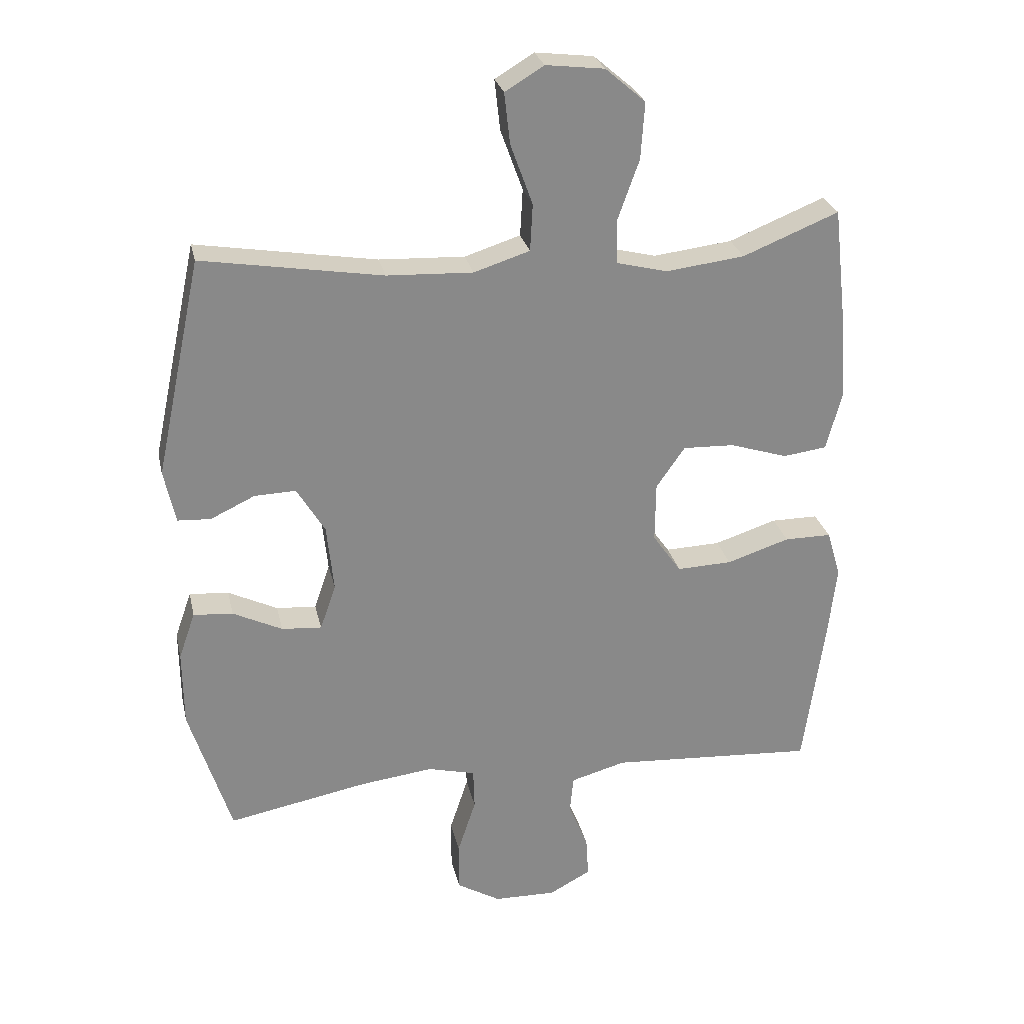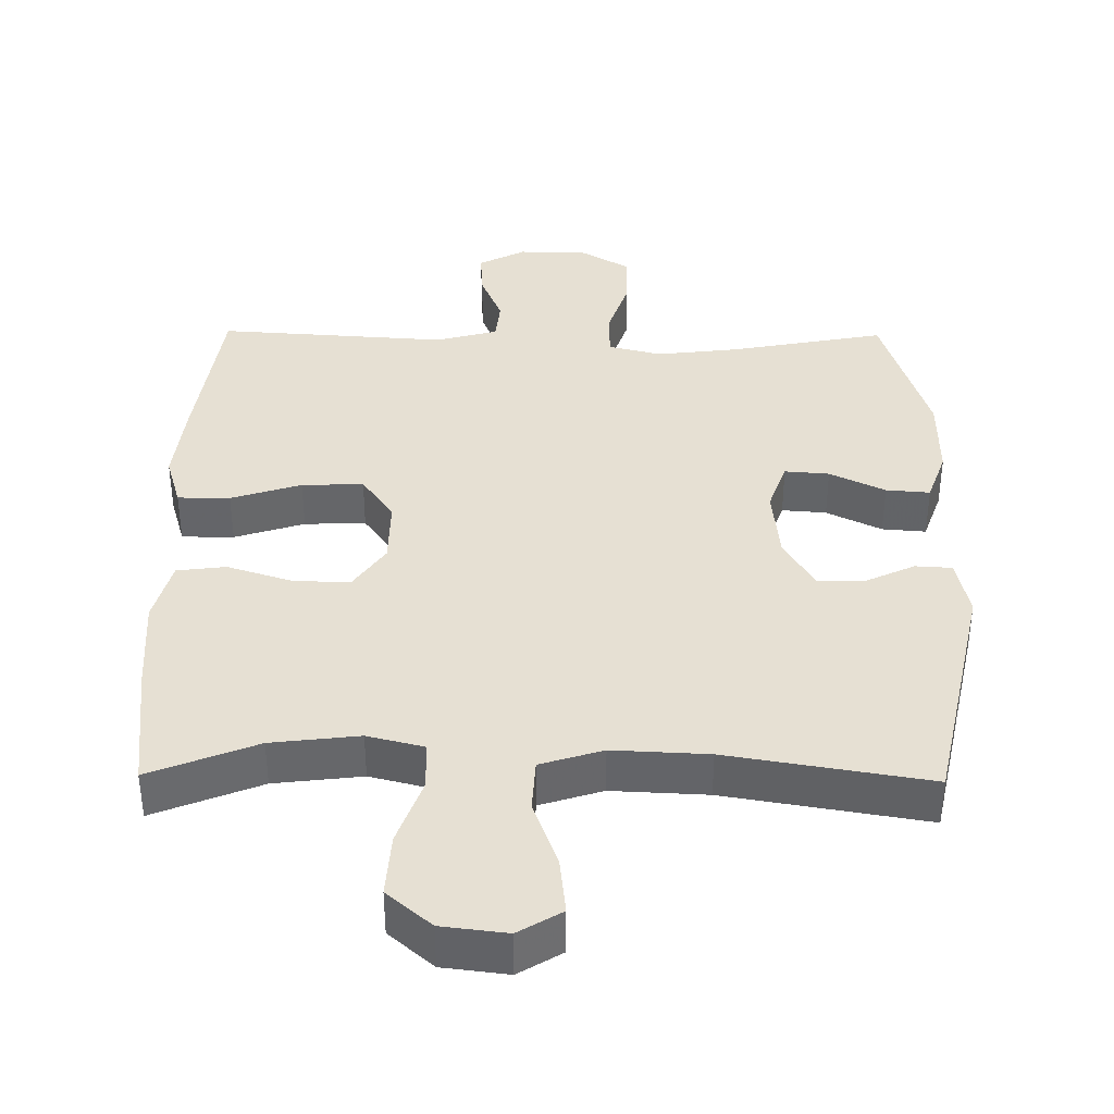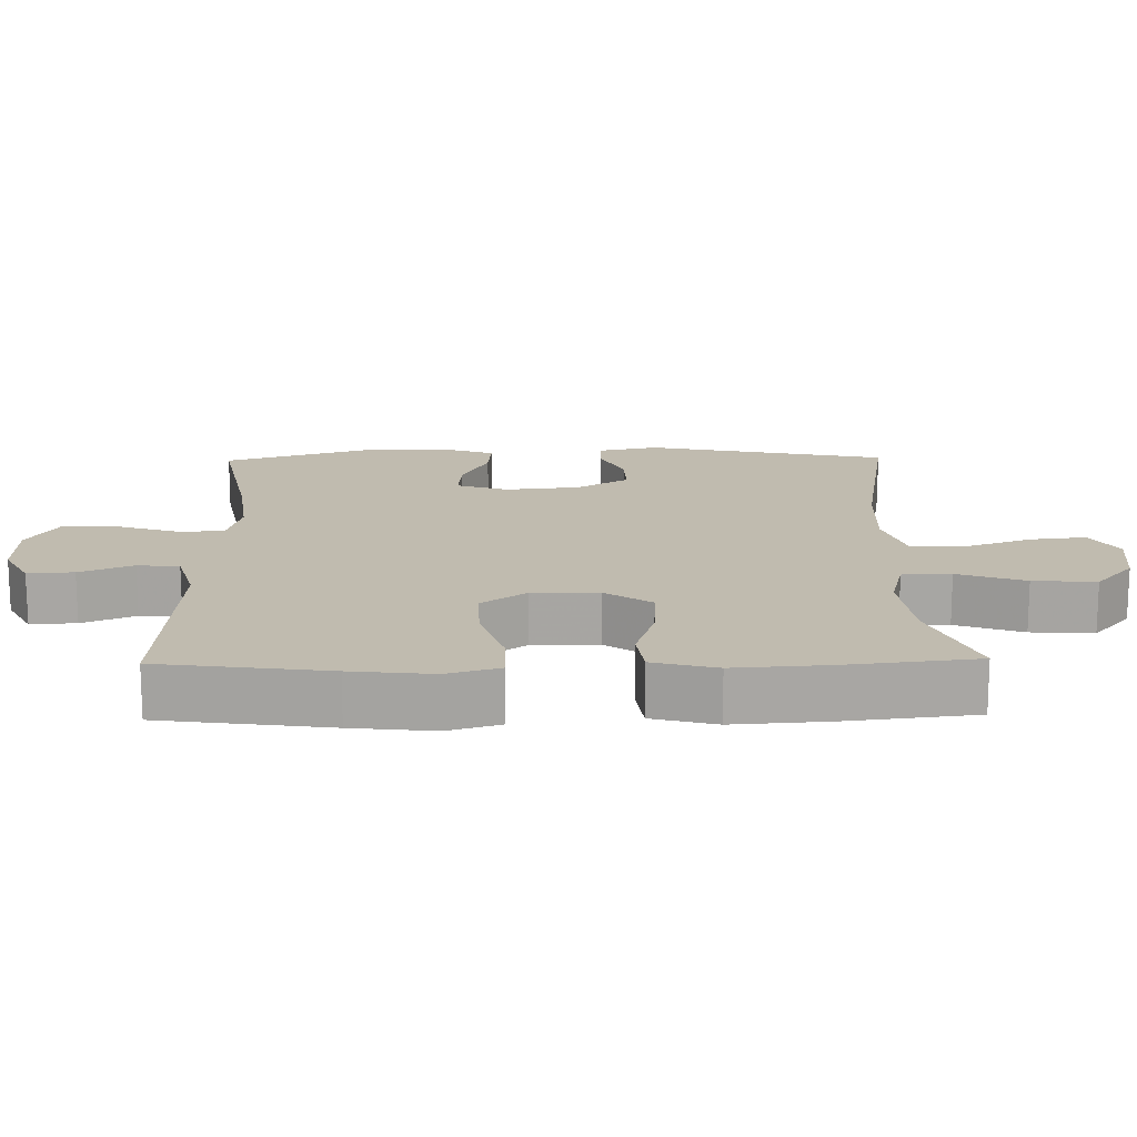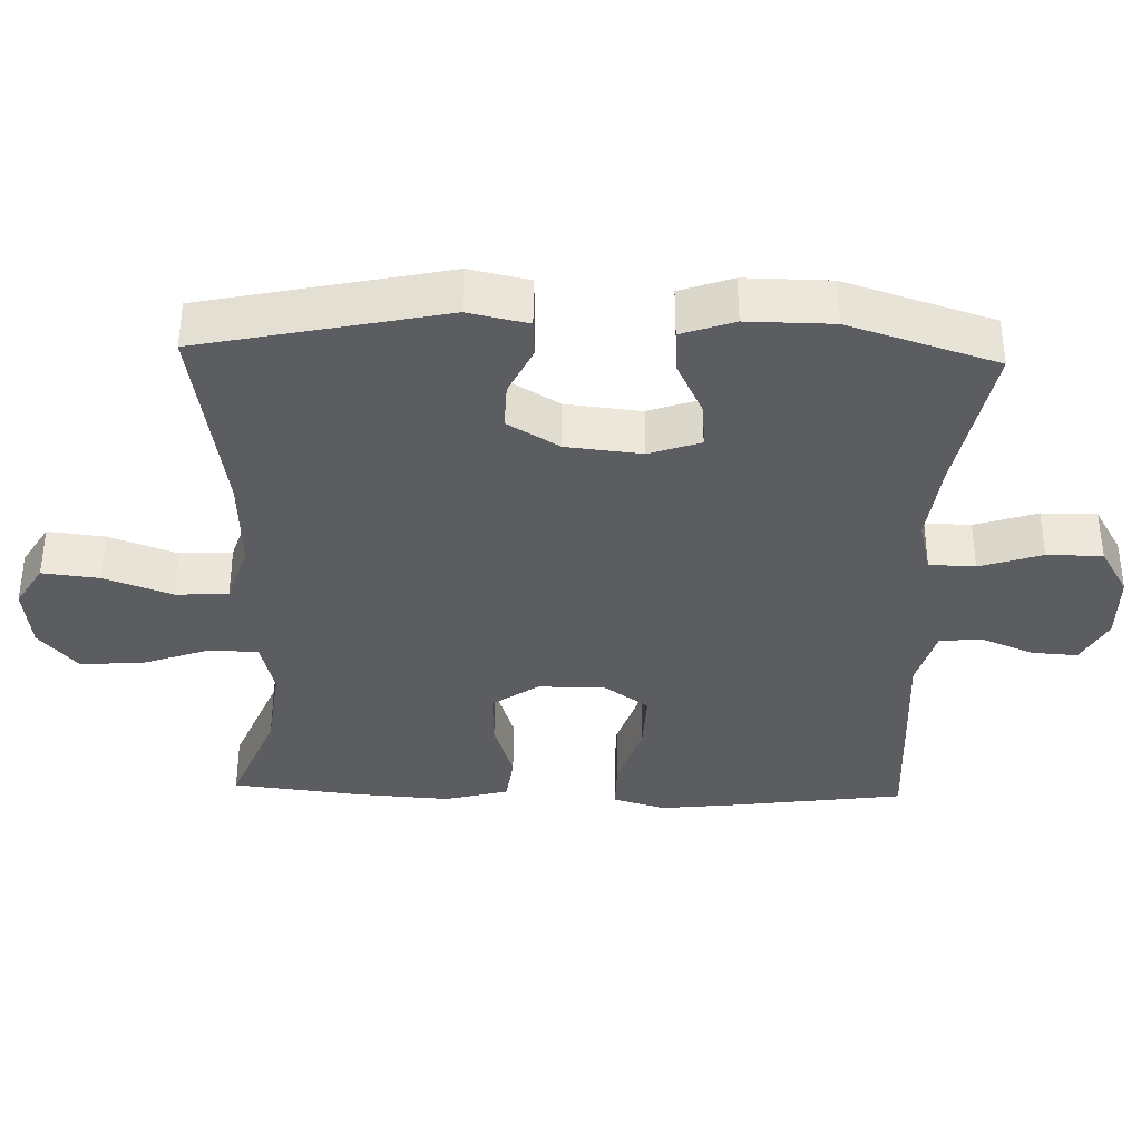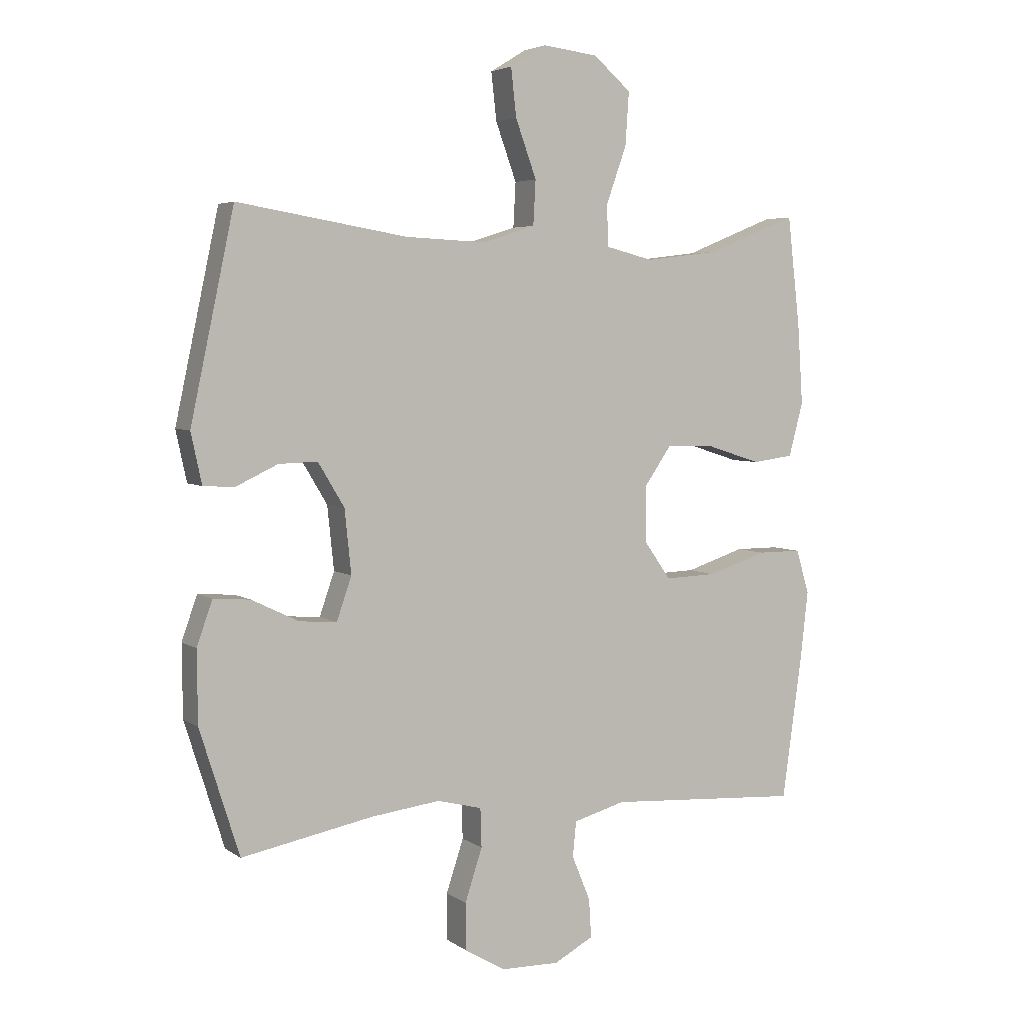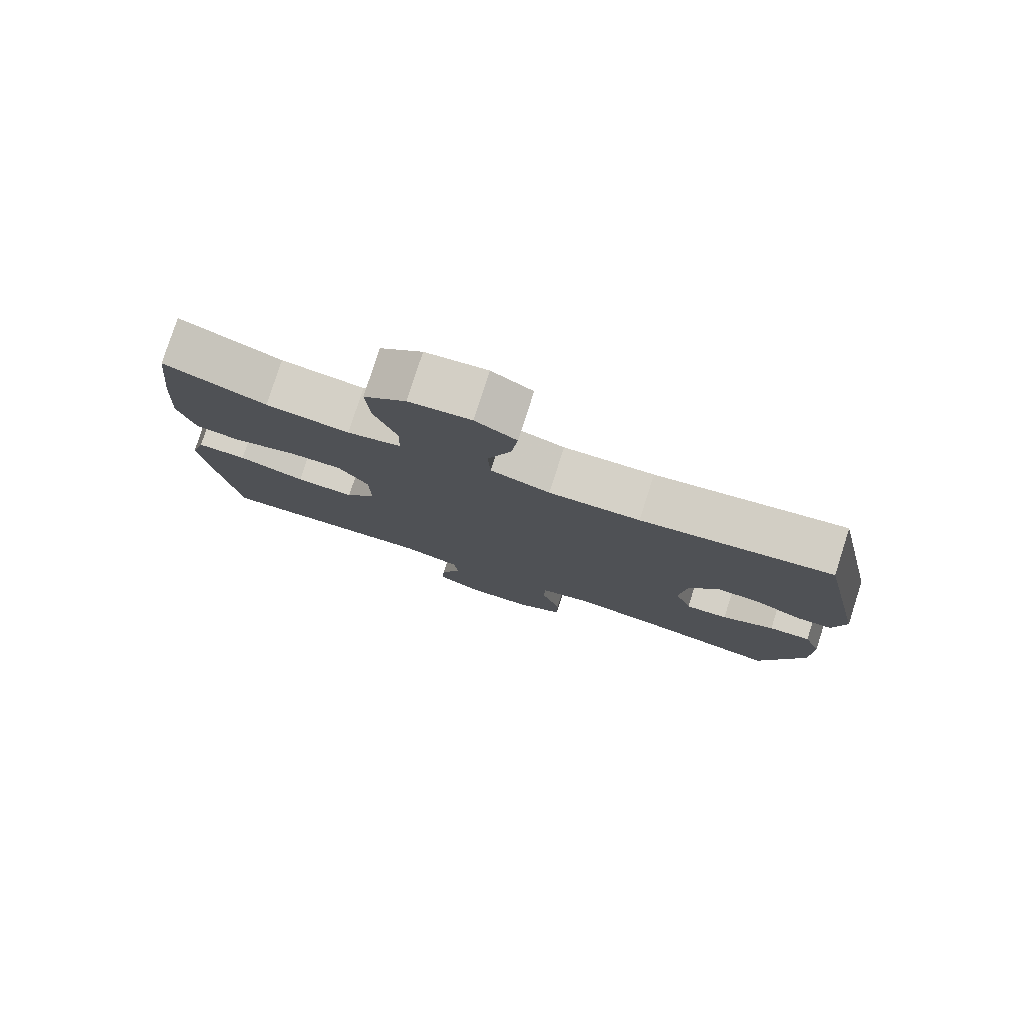
<metadata>
{"format":"obj","ext":"obj","renderer":"f3d","projection":"perspective","resolution":1024,"background":"white","views":[{"elev":27.1,"azim":167.7,"up":"+Z"},{"elev":38.3,"azim":0.7,"up":"+Y"},{"elev":16.1,"azim":-91.1,"up":"+Y"},{"elev":-36.3,"azim":88.2,"up":"+Y"},{"elev":4.6,"azim":152.8,"up":"+Z"},{"elev":79.3,"azim":17.8,"up":"+Z"}]}
</metadata>
<code>
v -0.5 0.07 0.5
v -0.349 0.07 0.439
v -0.225 0.07 0.424
v -0.145 0.07 0.444
v -0.143 0.07 0.513
v -0.177 0.07 0.608
v -0.183 0.07 0.697
v -0.12 0.07 0.751
v -0.028 0.07 0.762
v 0.033 0.07 0.725
v 0.024 0.07 0.645
v -0.011 0.07 0.549
v -0.007 0.07 0.475
v 0.081 0.07 0.447
v 0.216 0.07 0.453
v 0.5 0.07 0.5
v 0.573 0.07 0.158
v 0.555 0.07 0.074
v 0.503 0.07 0.071
v 0.433 0.07 0.104
v 0.368 0.07 0.106
v 0.324 0.07 0.033
v 0.313 0.07 -0.073
v 0.338 0.07 -0.145
v 0.401 0.07 -0.14
v 0.479 0.07 -0.102
v 0.541 0.07 -0.097
v 0.567 0.07 -0.171
v 0.566 0.07 -0.291
v 0.5 0.07 -0.5
v 0.279 0.07 -0.458
v 0.164 0.07 -0.444
v 0.089 0.07 -0.463
v 0.087 0.07 -0.528
v 0.116 0.07 -0.616
v 0.116 0.07 -0.694
v 0.047 0.07 -0.735
v -0.051 0.07 -0.737
v -0.117 0.07 -0.702
v -0.113 0.07 -0.637
v -0.082 0.07 -0.562
v -0.088 0.07 -0.503
v -0.175 0.07 -0.479
v -0.5 0.07 -0.5
v -0.533 0.07 -0.262
v -0.546 0.07 -0.146
v -0.524 0.07 -0.072
v -0.45 0.07 -0.072
v -0.351 0.07 -0.104
v -0.264 0.07 -0.107
v -0.219 0.07 -0.043
v -0.22 0.07 0.051
v -0.265 0.07 0.116
v -0.346 0.07 0.113
v -0.437 0.07 0.084
v -0.506 0.07 0.093
v -0.53 0.07 0.183
v -0.521 0.07 0.318
v -0.5 0 0.5
v -0.349 0 0.439
v -0.225 0 0.424
v -0.145 0 0.444
v -0.143 0 0.513
v -0.177 0 0.608
v -0.183 0 0.697
v -0.12 0 0.751
v -0.028 0 0.762
v 0.033 0 0.725
v 0.024 0 0.645
v -0.011 0 0.549
v -0.007 0 0.475
v 0.081 0 0.447
v 0.216 0 0.453
v 0.5 0 0.5
v 0.573 0 0.158
v 0.555 0 0.074
v 0.503 0 0.071
v 0.433 0 0.104
v 0.368 0 0.106
v 0.324 0 0.033
v 0.313 0 -0.073
v 0.338 0 -0.145
v 0.401 0 -0.14
v 0.479 0 -0.102
v 0.541 0 -0.097
v 0.567 0 -0.171
v 0.566 0 -0.291
v 0.5 0 -0.5
v 0.279 0 -0.458
v 0.164 0 -0.444
v 0.089 0 -0.463
v 0.087 0 -0.528
v 0.116 0 -0.616
v 0.116 0 -0.694
v 0.047 0 -0.735
v -0.051 0 -0.737
v -0.117 0 -0.702
v -0.113 0 -0.637
v -0.082 0 -0.562
v -0.088 0 -0.503
v -0.175 0 -0.479
v -0.5 0 -0.5
v -0.533 0 -0.262
v -0.546 0 -0.146
v -0.524 0 -0.072
v -0.45 0 -0.072
v -0.351 0 -0.104
v -0.264 0 -0.107
v -0.219 0 -0.043
v -0.22 0 0.051
v -0.265 0 0.116
v -0.346 0 0.113
v -0.437 0 0.084
v -0.506 0 0.093
v -0.53 0 0.183
v -0.521 0 0.318
f 57 58 1 2
f 54 55 56 57
f 53 54 57 2
f 52 53 2 3
f 46 47 48 49
f 46 49 50
f 43 44 45 46
f 42 43 46 50
f 38 39 40 41
f 38 41 42
f 37 38 42
f 34 35 36 37
f 33 34 37 42
f 32 33 42 50
f 28 29 30 31
f 25 26 27 28
f 24 25 28 31
f 23 24 31 32
f 17 18 19 20
f 15 16 17 20
f 14 15 20 21
f 13 14 21 22
f 9 10 11 12
f 9 12 13
f 8 9 13
f 5 6 7 8
f 4 5 8 13
f 52 3 4 13
f 51 52 13 22
f 32 50 51
f 22 23 32 51
f 60 59 116 115
f 115 114 113 112
f 60 115 112 111
f 61 60 111 110
f 107 106 105 104
f 108 107 104
f 104 103 102 101
f 108 104 101 100
f 99 98 97 96
f 100 99 96
f 100 96 95
f 95 94 93 92
f 100 95 92 91
f 108 100 91 90
f 89 88 87 86
f 86 85 84 83
f 89 86 83 82
f 90 89 82 81
f 78 77 76 75
f 78 75 74 73
f 79 78 73 72
f 80 79 72 71
f 70 69 68 67
f 71 70 67
f 71 67 66
f 66 65 64 63
f 71 66 63 62
f 71 62 61 110
f 80 71 110 109
f 109 108 90
f 109 90 81 80
f 1 59 60 2
f 2 60 61 3
f 3 61 62 4
f 4 62 63 5
f 5 63 64 6
f 6 64 65 7
f 7 65 66 8
f 8 66 67 9
f 9 67 68 10
f 10 68 69 11
f 11 69 70 12
f 12 70 71 13
f 13 71 72 14
f 14 72 73 15
f 15 73 74 16
f 16 74 75 17
f 17 75 76 18
f 18 76 77 19
f 19 77 78 20
f 20 78 79 21
f 21 79 80 22
f 22 80 81 23
f 23 81 82 24
f 24 82 83 25
f 25 83 84 26
f 26 84 85 27
f 27 85 86 28
f 28 86 87 29
f 29 87 88 30
f 30 88 89 31
f 31 89 90 32
f 32 90 91 33
f 33 91 92 34
f 34 92 93 35
f 35 93 94 36
f 36 94 95 37
f 37 95 96 38
f 38 96 97 39
f 39 97 98 40
f 40 98 99 41
f 41 99 100 42
f 42 100 101 43
f 43 101 102 44
f 44 102 103 45
f 45 103 104 46
f 46 104 105 47
f 47 105 106 48
f 48 106 107 49
f 49 107 108 50
f 50 108 109 51
f 51 109 110 52
f 52 110 111 53
f 53 111 112 54
f 54 112 113 55
f 55 113 114 56
f 56 114 115 57
f 57 115 116 58
f 58 116 59 1

</code>
